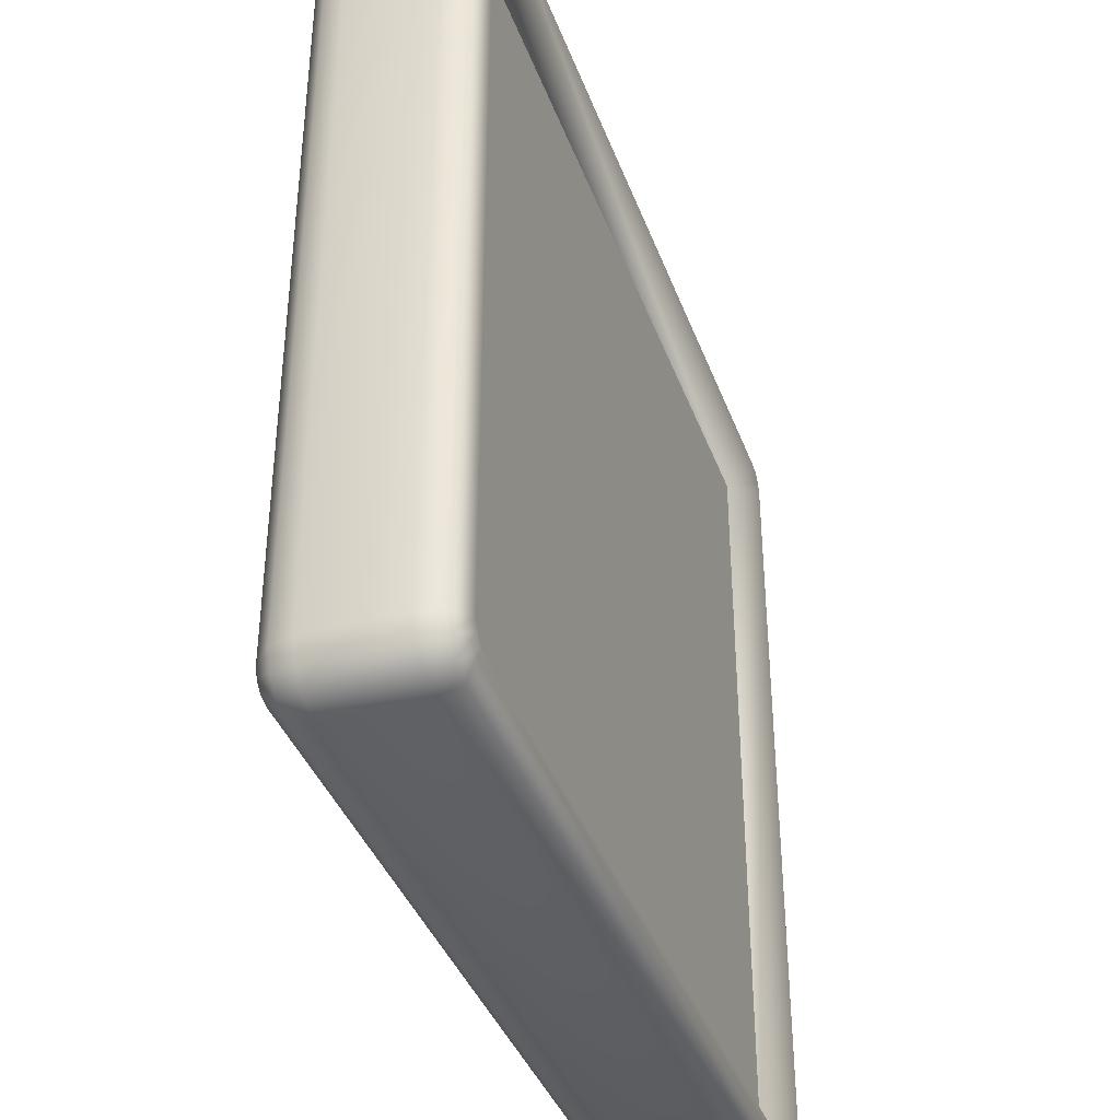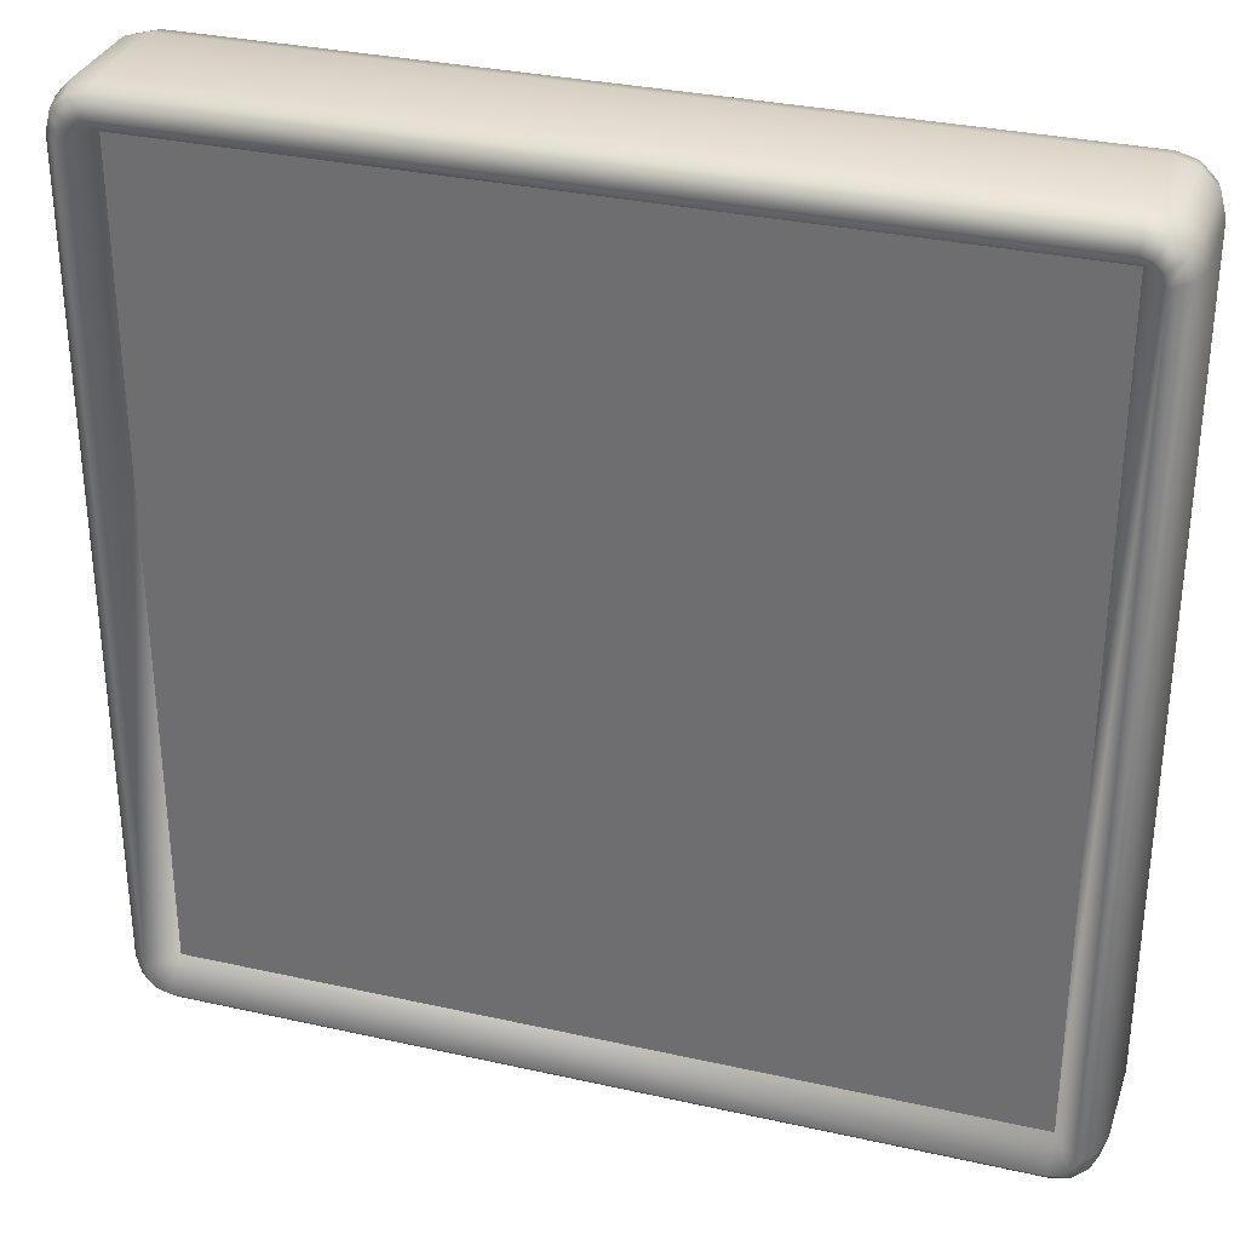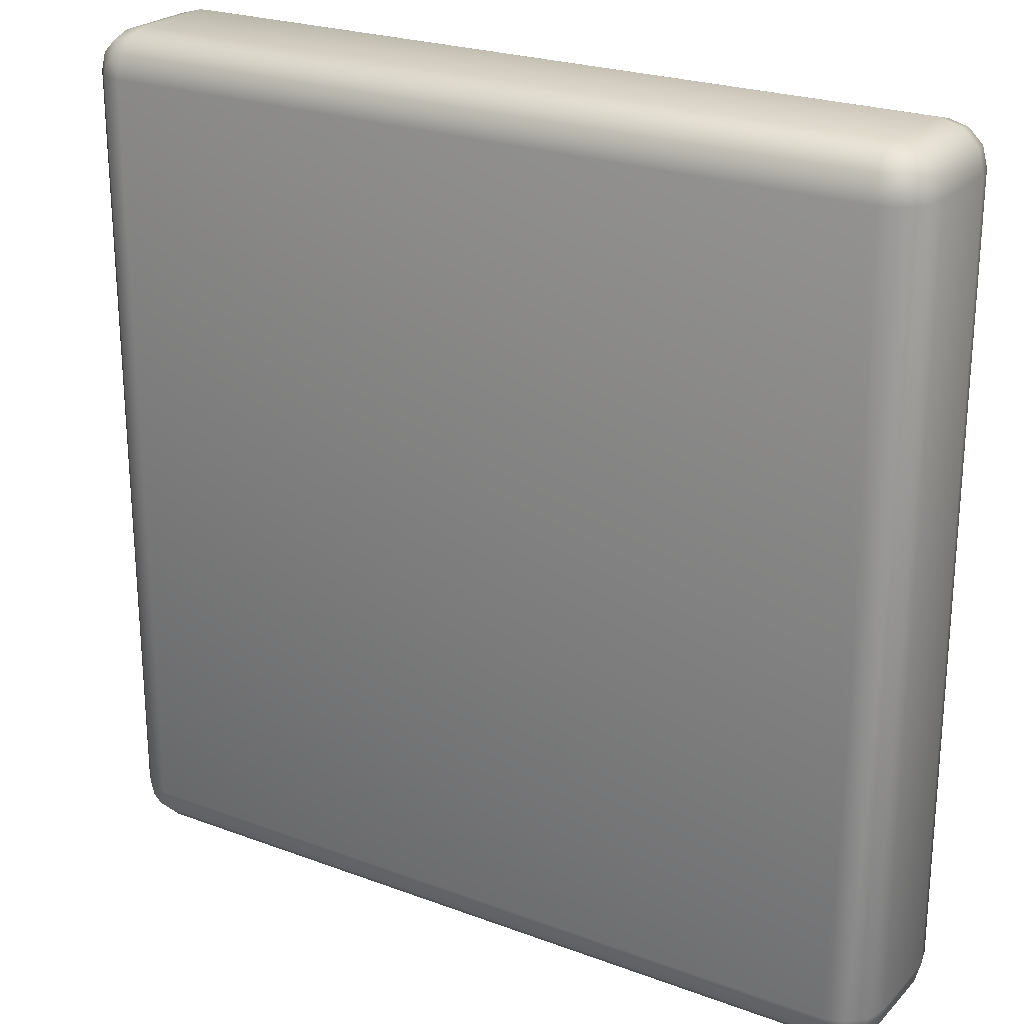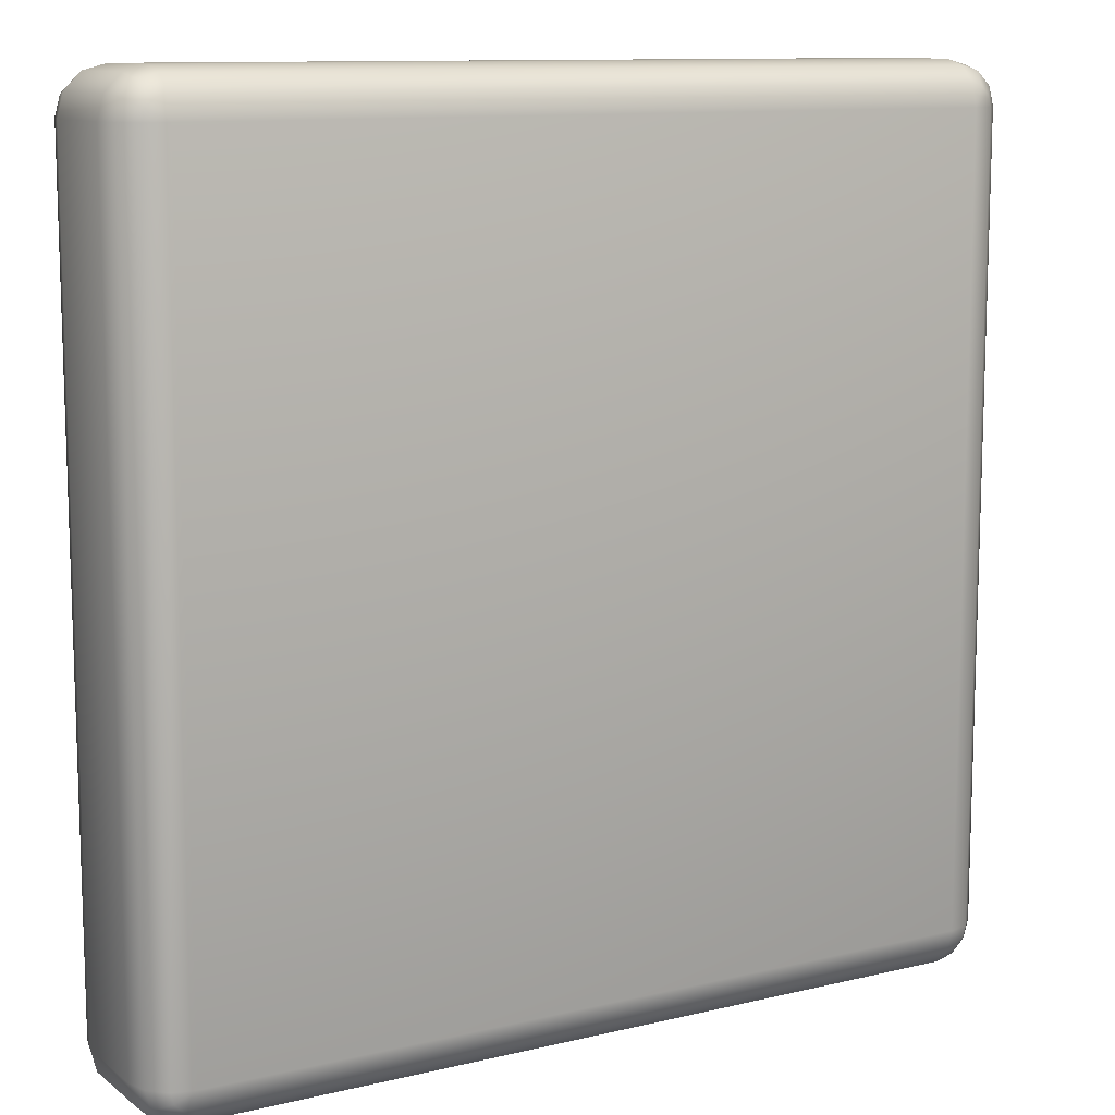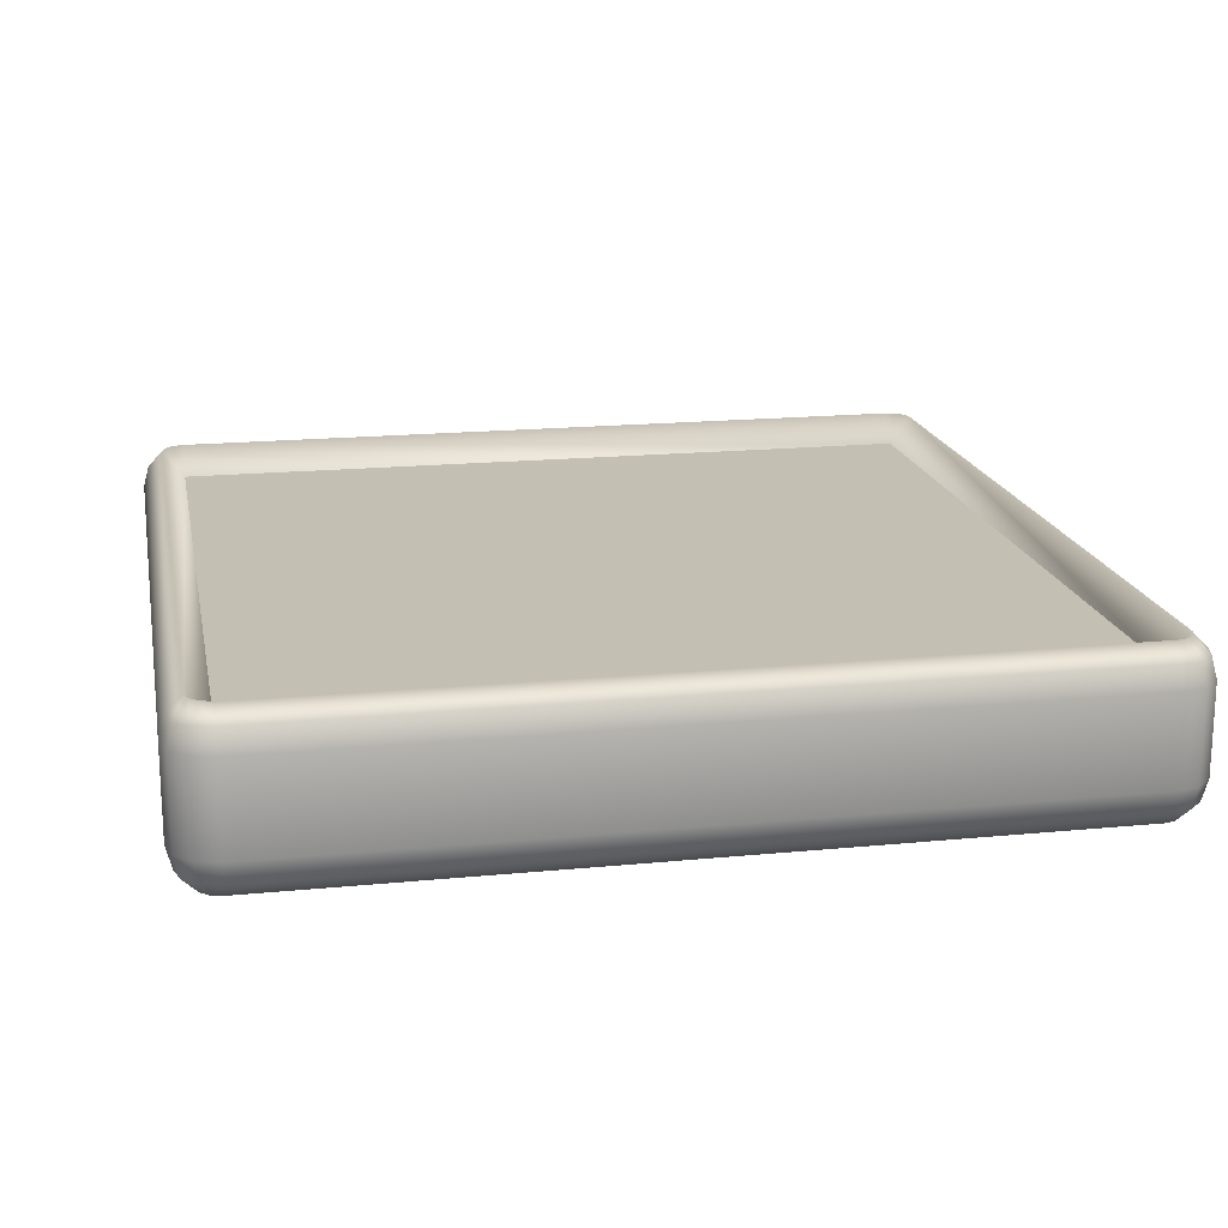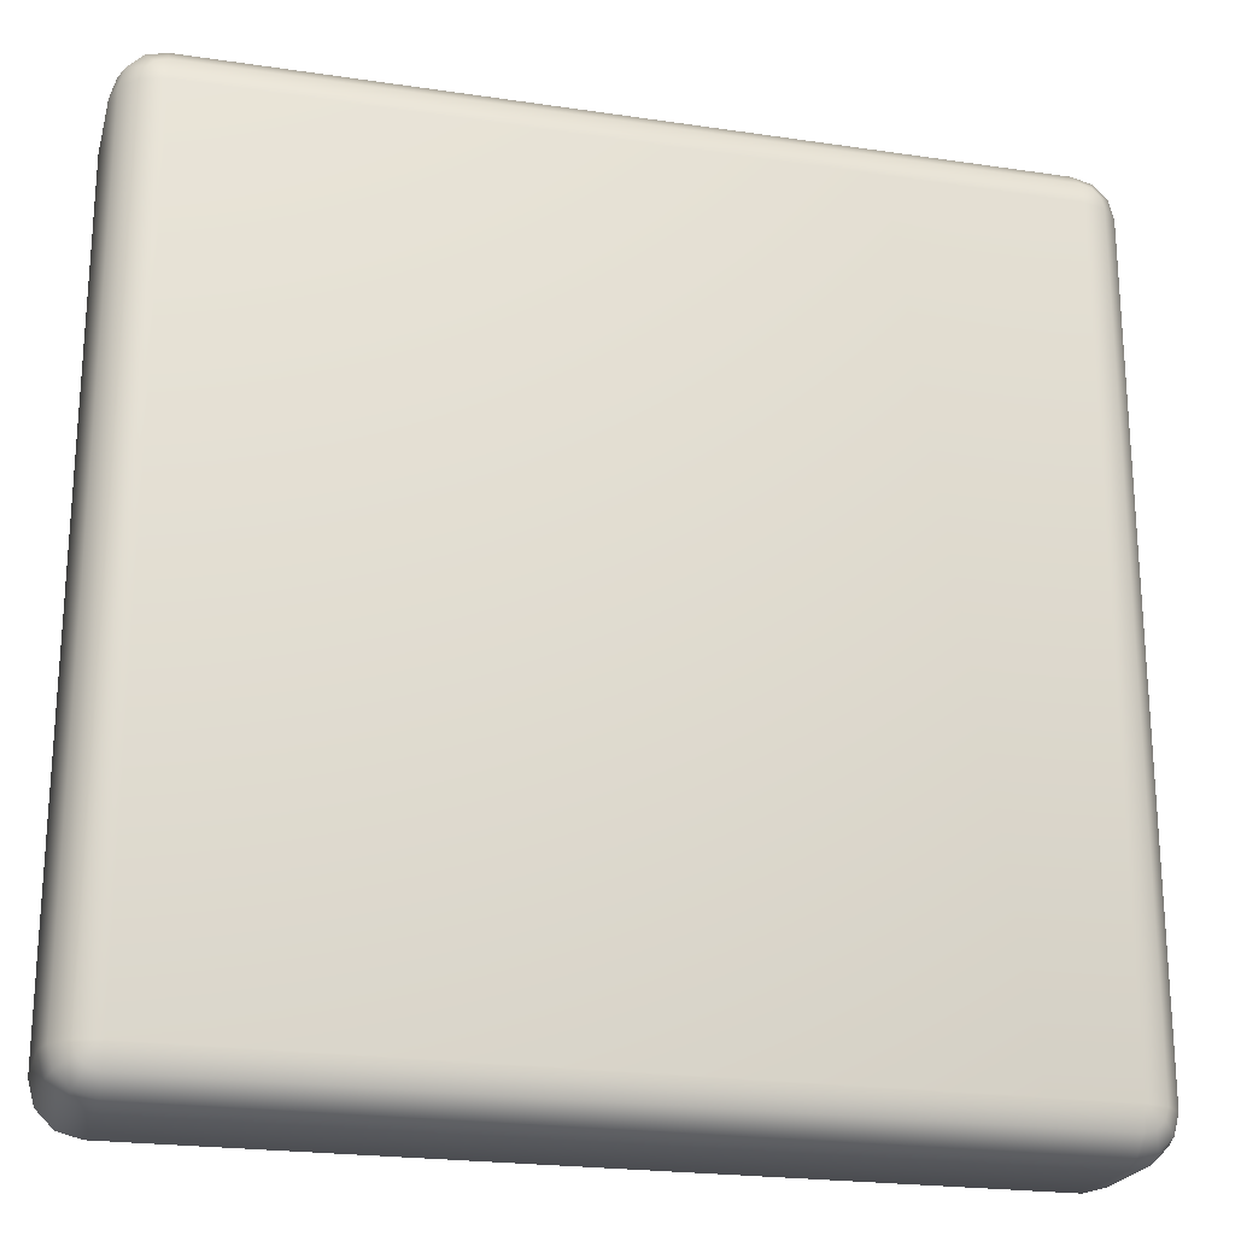
<metadata>
{"format":"obj","ext":"obj","renderer":"f3d","projection":"perspective","resolution":1024,"background":"white","views":[{"elev":-39.3,"azim":109.2,"up":"+Z"},{"elev":32.2,"azim":-162.6,"up":"+Z"},{"elev":23.8,"azim":31.9,"up":"+Z"},{"elev":11.1,"azim":-30.5,"up":"+Z"},{"elev":17.8,"azim":-100.9,"up":"+Y"},{"elev":-22.3,"azim":-14.4,"up":"+Z"}]}
</metadata>
<code>
v  -2.259 0.7958 -2.263
v  -2.259 0.9671 -2.387
v  -2.321 0.9671 -2.371
v  -2.367 0.9671 -2.325
v  -2.384 0.9671 -2.263
v  -2.384 0.9671 2.239
v  -2.259 0.7958 2.239
v  -2.367 0.9671 2.301
v  -2.321 0.9671 2.347
v  -2.259 0.9671 2.363
v  2.242 0.9671 2.363
v  2.242 0.7958 2.239
v  2.305 0.9671 2.347
v  2.35 0.9671 2.301
v  2.367 0.9671 2.239
v  2.367 0.9671 -2.263
v  2.242 0.7958 -2.263
v  2.35 0.9671 -2.325
v  2.305 0.9671 -2.371
v  2.242 0.9671 -2.387
v  -2.259 0.8758 -2.479
v  -2.367 0.8758 -2.45
v  -2.446 0.8758 -2.371
v  -2.475 0.8758 -2.263
v  -2.475 0.8758 2.239
v  -2.446 0.8758 2.347
v  -2.367 0.8758 2.426
v  -2.259 0.8758 2.455
v  2.242 0.8758 2.455
v  2.35 0.8758 2.426
v  2.429 0.8758 2.347
v  2.458 0.8758 2.239
v  2.458 0.8758 -2.263
v  2.429 0.8758 -2.371
v  2.35 0.8758 -2.45
v  2.242 0.8758 -2.479
v  -2.259 0.7511 -2.512
v  -2.384 0.7511 -2.479
v  -2.475 0.7511 -2.387
v  -2.508 0.7511 -2.263
v  -2.508 0.7511 2.239
v  -2.475 0.7511 2.363
v  -2.384 0.7511 2.455
v  -2.259 0.7511 2.488
v  2.242 0.7511 2.488
v  2.367 0.7511 2.455
v  2.458 0.7511 2.363
v  2.492 0.7511 2.239
v  2.492 0.7511 -2.263
v  2.458 0.7511 -2.387
v  2.367 0.7511 -2.479
v  2.242 0.7511 -2.512
v  -2.259 0.2499 -2.512
v  -2.384 0.2499 -2.479
v  -2.475 0.2499 -2.387
v  -2.508 0.2499 -2.263
v  -2.508 0.2499 2.239
v  -2.475 0.2499 2.363
v  -2.384 0.2499 2.455
v  -2.259 0.2499 2.488
v  2.242 0.2499 2.488
v  2.367 0.2499 2.455
v  2.458 0.2499 2.363
v  2.492 0.2499 2.239
v  2.492 0.2499 -2.263
v  2.458 0.2499 -2.387
v  2.367 0.2499 -2.479
v  2.242 0.2499 -2.512
v  -2.259 0.1252 -2.479
v  -2.367 0.1252 -2.45
v  -2.446 0.1252 -2.371
v  -2.475 0.1252 -2.263
v  -2.475 0.1252 2.239
v  -2.446 0.1252 2.347
v  -2.367 0.1252 2.426
v  -2.259 0.1252 2.455
v  2.242 0.1252 2.455
v  2.35 0.1252 2.426
v  2.429 0.1252 2.347
v  2.458 0.1252 2.239
v  2.458 0.1252 -2.263
v  2.429 0.1252 -2.371
v  2.35 0.1252 -2.45
v  2.242 0.1252 -2.479
v  -2.259 0.03392 -2.387
v  -2.321 0.03392 -2.371
v  -2.367 0.03392 -2.325
v  -2.384 0.03392 -2.263
v  -2.384 0.03392 2.239
v  -2.367 0.03392 2.301
v  -2.321 0.03392 2.347
v  -2.259 0.03392 2.363
v  2.242 0.03392 2.363
v  2.305 0.03392 2.347
v  2.35 0.03392 2.301
v  2.367 0.03392 2.239
v  2.367 0.03392 -2.263
v  2.35 0.03392 -2.325
v  2.305 0.03392 -2.371
v  2.242 0.03392 -2.387
v  -2.259 0.0005 -2.263
v  -2.259 0.0005 2.239
v  2.242 0.0005 2.239
v  2.242 0.0005 -2.263
g surround
f 1 2 3
f 1 3 4
f 1 4 5
f 1 5 6
f 1 6 7
f 7 6 8
f 7 8 9
f 7 9 10
f 7 10 11
f 7 11 12
f 12 11 13
f 12 13 14
f 12 14 15
f 12 15 16
f 12 16 17
f 17 16 18
f 17 18 19
f 17 19 20
f 17 20 2
f 17 2 1
f 2 21 22
f 2 22 3
f 3 22 23
f 3 23 4
f 4 23 24
f 4 24 5
f 5 24 25
f 5 25 6
f 6 25 26
f 6 26 8
f 8 26 27
f 8 27 9
f 9 27 28
f 9 28 10
f 10 28 29
f 10 29 11
f 11 29 30
f 11 30 13
f 13 30 31
f 13 31 14
f 14 31 32
f 14 32 15
f 15 32 33
f 15 33 16
f 16 33 34
f 16 34 18
f 18 34 35
f 18 35 19
f 19 35 36
f 19 36 20
f 20 36 21
f 20 21 2
f 21 37 38
f 21 38 22
f 22 38 39
f 22 39 23
f 23 39 40
f 23 40 24
f 24 40 41
f 24 41 25
f 25 41 42
f 25 42 26
f 26 42 43
f 26 43 27
f 27 43 44
f 27 44 28
f 28 44 45
f 28 45 29
f 29 45 46
f 29 46 30
f 30 46 47
f 30 47 31
f 31 47 48
f 31 48 32
f 32 48 49
f 32 49 33
f 33 49 50
f 33 50 34
f 34 50 51
f 34 51 35
f 35 51 52
f 35 52 36
f 36 52 37
f 36 37 21
f 37 53 54
f 37 54 38
f 38 54 55
f 38 55 39
f 39 55 56
f 39 56 40
f 40 56 57
f 40 57 41
f 41 57 58
f 41 58 42
f 42 58 59
f 42 59 43
f 43 59 60
f 43 60 44
f 44 60 61
f 44 61 45
f 45 61 62
f 45 62 46
f 46 62 63
f 46 63 47
f 47 63 64
f 47 64 48
f 48 64 65
f 48 65 49
f 49 65 66
f 49 66 50
f 50 66 67
f 50 67 51
f 51 67 68
f 51 68 52
f 52 68 53
f 52 53 37
f 53 69 70
f 53 70 54
f 54 70 71
f 54 71 55
f 55 71 72
f 55 72 56
f 56 72 73
f 56 73 57
f 57 73 74
f 57 74 58
f 58 74 75
f 58 75 59
f 59 75 76
f 59 76 60
f 60 76 77
f 60 77 61
f 61 77 78
f 61 78 62
f 62 78 79
f 62 79 63
f 63 79 80
f 63 80 64
f 64 80 81
f 64 81 65
f 65 81 82
f 65 82 66
f 66 82 83
f 66 83 67
f 67 83 84
f 67 84 68
f 68 84 69
f 68 69 53
f 69 85 86
f 69 86 70
f 70 86 87
f 70 87 71
f 71 87 88
f 71 88 72
f 72 88 89
f 72 89 73
f 73 89 90
f 73 90 74
f 74 90 91
f 74 91 75
f 75 91 92
f 75 92 76
f 76 92 93
f 76 93 77
f 77 93 94
f 77 94 78
f 78 94 95
f 78 95 79
f 79 95 96
f 79 96 80
f 80 96 97
f 80 97 81
f 81 97 98
f 81 98 82
f 82 98 99
f 82 99 83
f 83 99 100
f 83 100 84
f 84 100 85
f 84 85 69
f 85 101 86
f 86 101 87
f 87 101 88
f 88 101 102
f 88 102 89
f 89 102 90
f 90 102 91
f 91 102 92
f 92 102 103
f 92 103 93
f 93 103 94
f 94 103 95
f 95 103 96
f 96 103 104
f 96 104 97
f 97 104 98
f 98 104 99
f 99 104 100
f 100 104 101
f 100 101 85
f 104 103 102
f 104 102 101
v  -2.349 0.7866 1.172
v  -2.349 0.7866 2.347
v  -1.174 0.7866 1.172
v  -1.174 0.7866 2.347
v  0.001156 0.7866 1.172
v  0.001156 0.7866 2.347
v  1.176 0.7866 1.172
v  1.176 0.7866 2.347
v  2.351 0.7866 1.172
v  2.351 0.7866 2.347
v  -2.349 0.7866 -0.003409
v  -1.174 0.7866 -0.003409
v  0.001156 0.7866 -0.003409
v  1.176 0.7866 -0.003409
v  2.351 0.7866 -0.003409
v  -2.349 0.7866 -1.178
v  -1.174 0.7866 -1.178
v  0.001156 0.7866 -1.178
v  1.176 0.7866 -1.178
v  2.351 0.7866 -1.178
v  -2.349 0.7866 -2.353
v  -1.174 0.7866 -2.353
v  0.001156 0.7866 -2.353
v  1.176 0.7866 -2.353
v  2.351 0.7866 -2.353
g display
f 105 106 107
f 108 107 106
f 107 108 109
f 110 109 108
f 109 110 111
f 112 111 110
f 111 112 113
f 114 113 112
f 115 105 116
f 107 116 105
f 116 107 117
f 109 117 107
f 117 109 118
f 111 118 109
f 118 111 119
f 113 119 111
f 120 115 121
f 116 121 115
f 121 116 122
f 117 122 116
f 122 117 123
f 118 123 117
f 123 118 124
f 119 124 118
f 125 120 126
f 121 126 120
f 126 121 127
f 122 127 121
f 127 122 128
f 123 128 122
f 128 123 129
f 124 129 123

</code>
